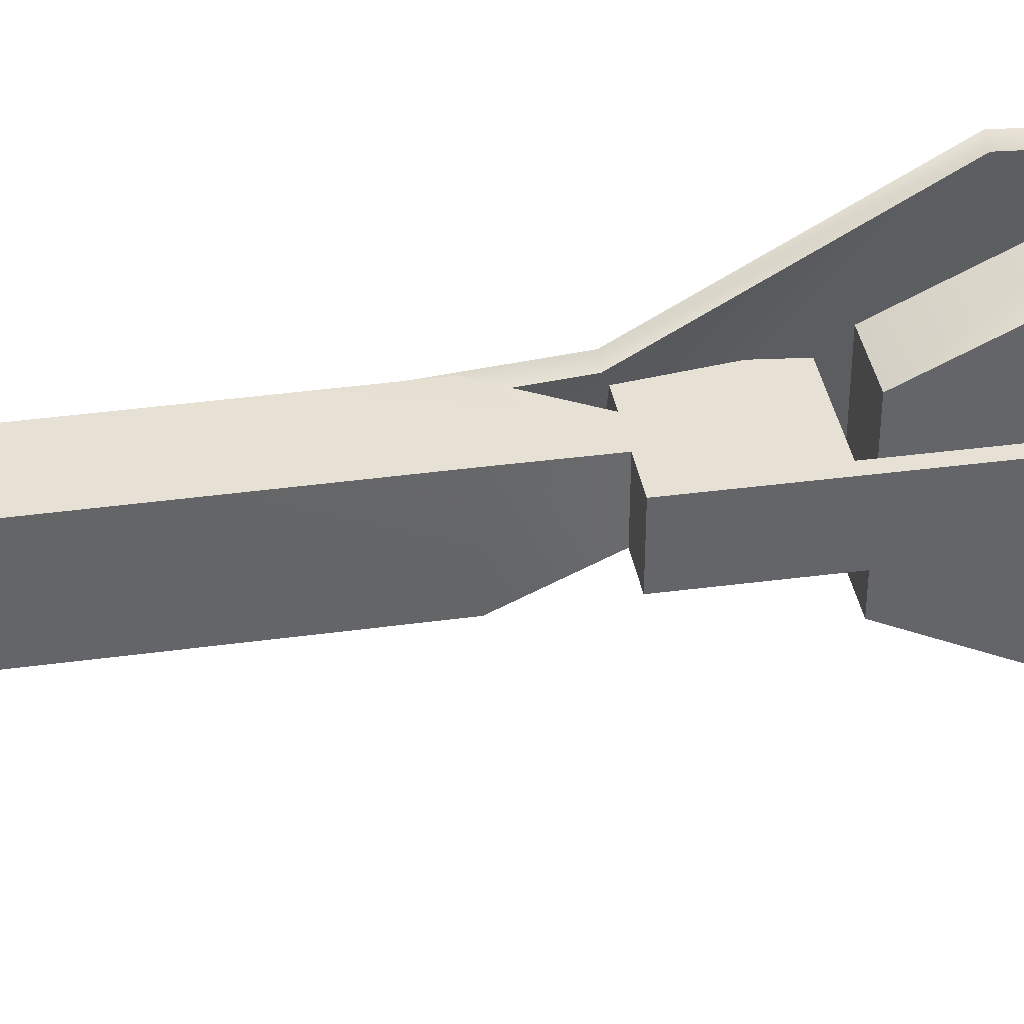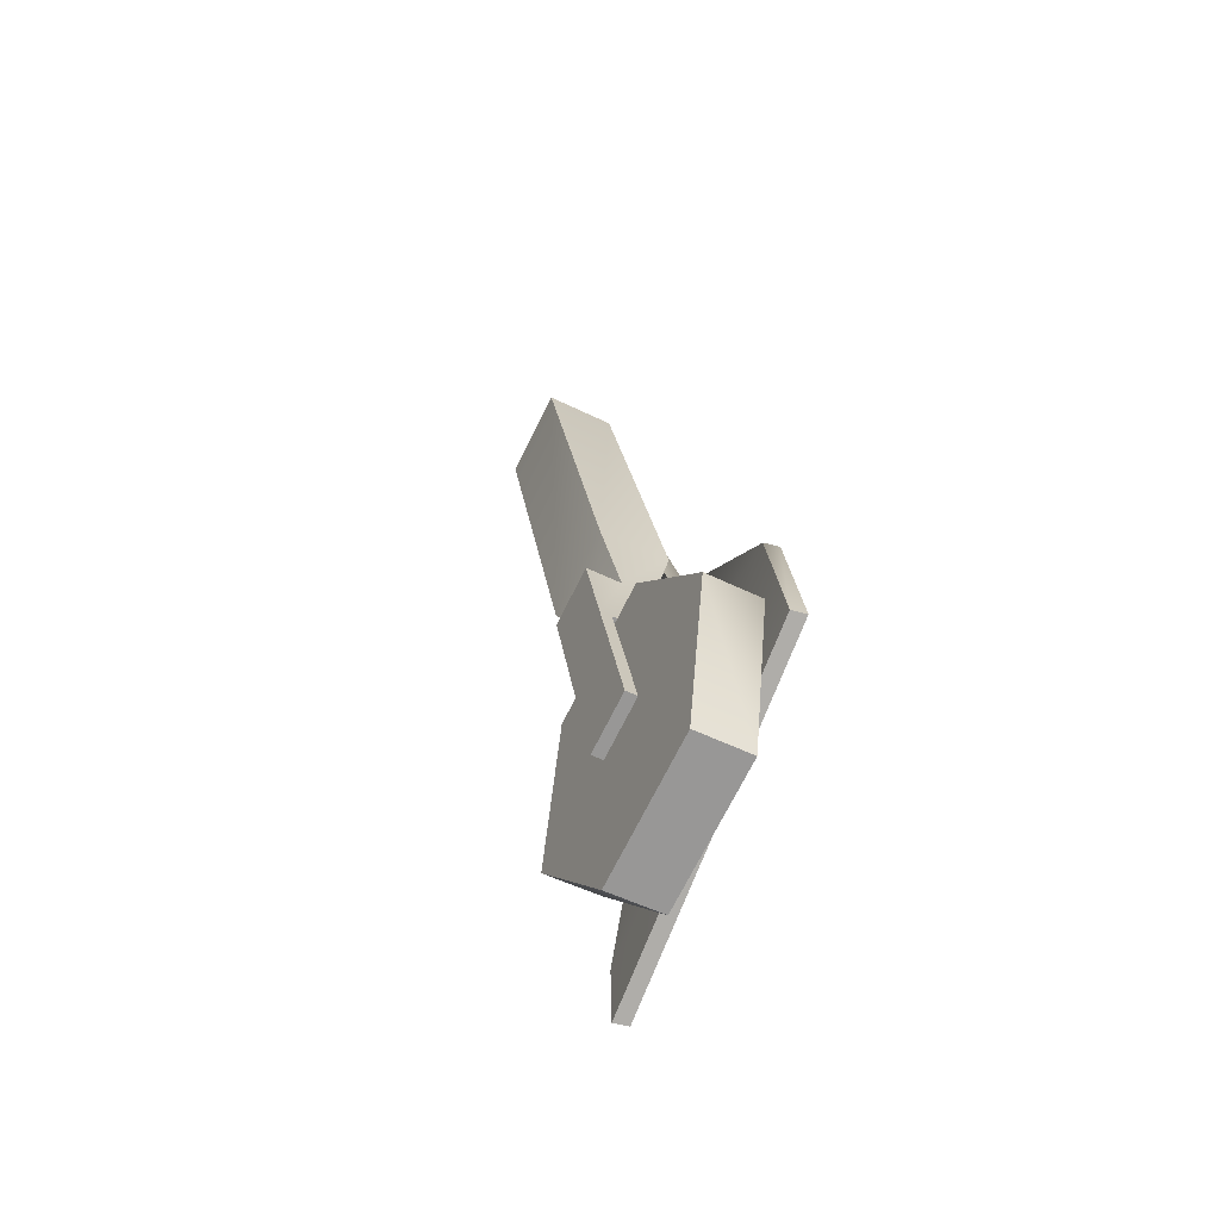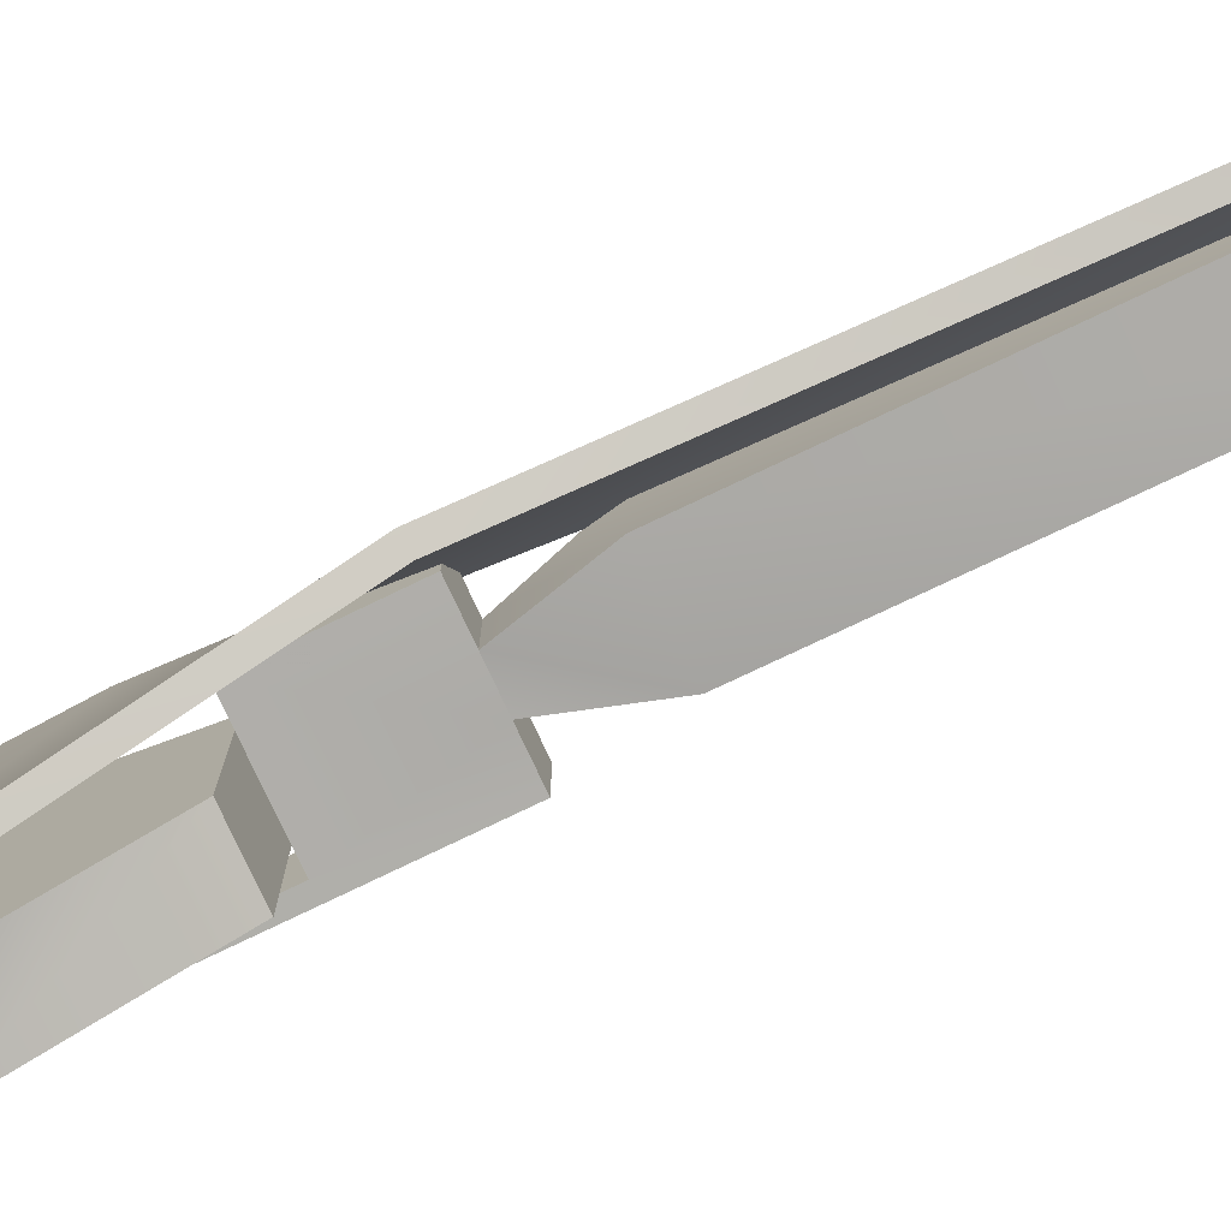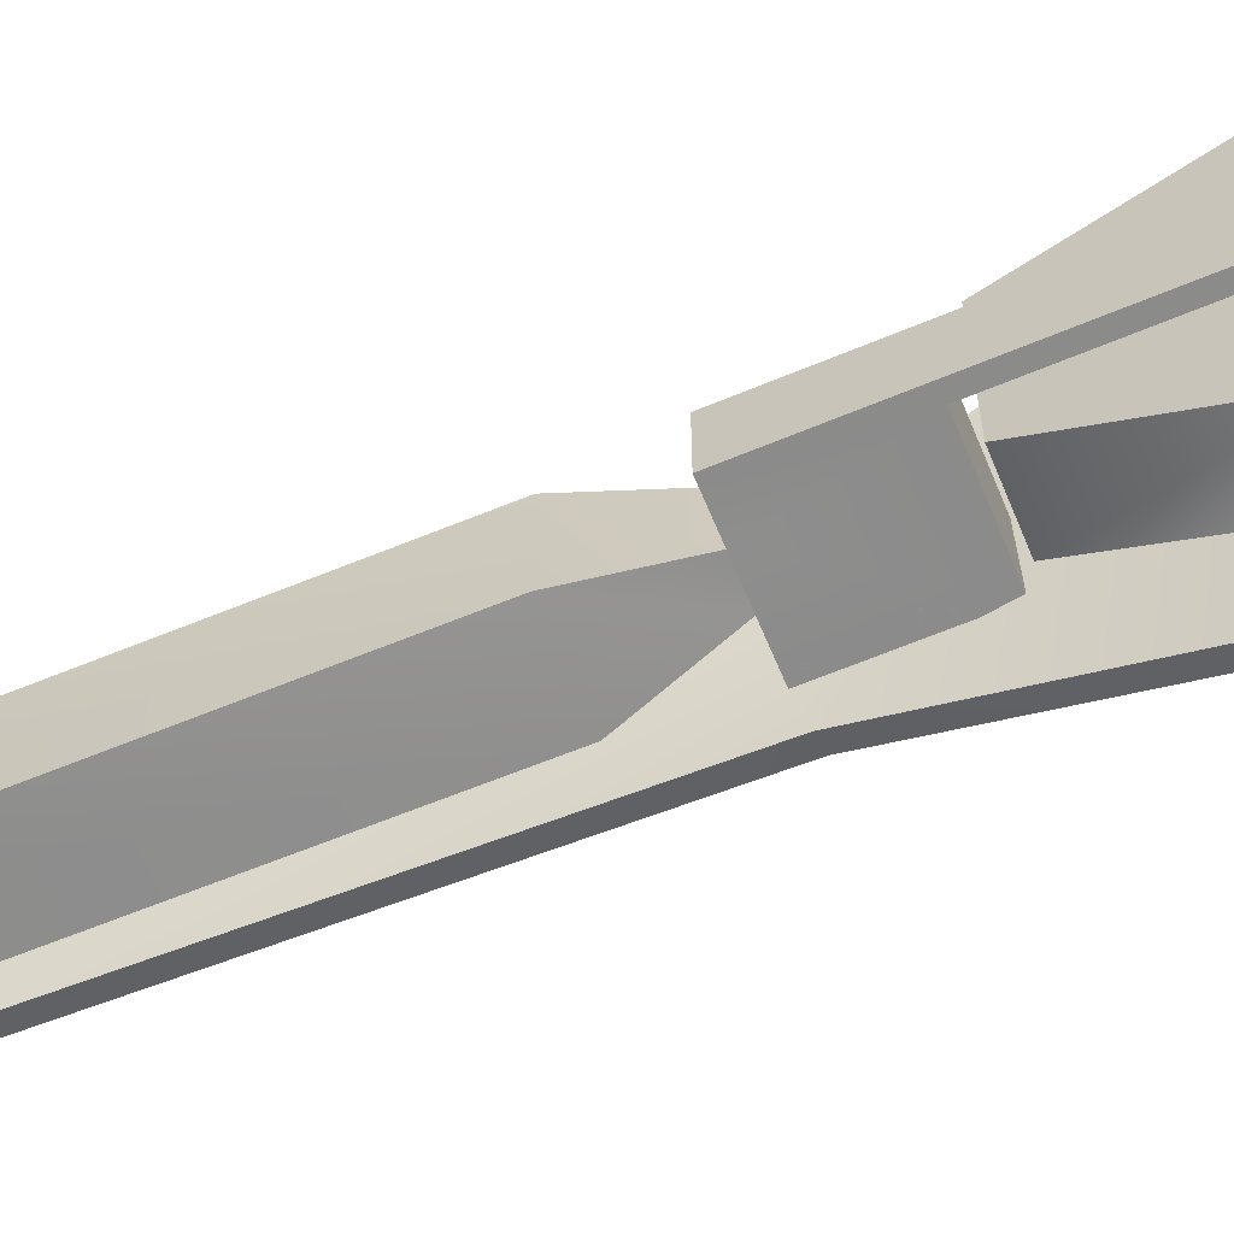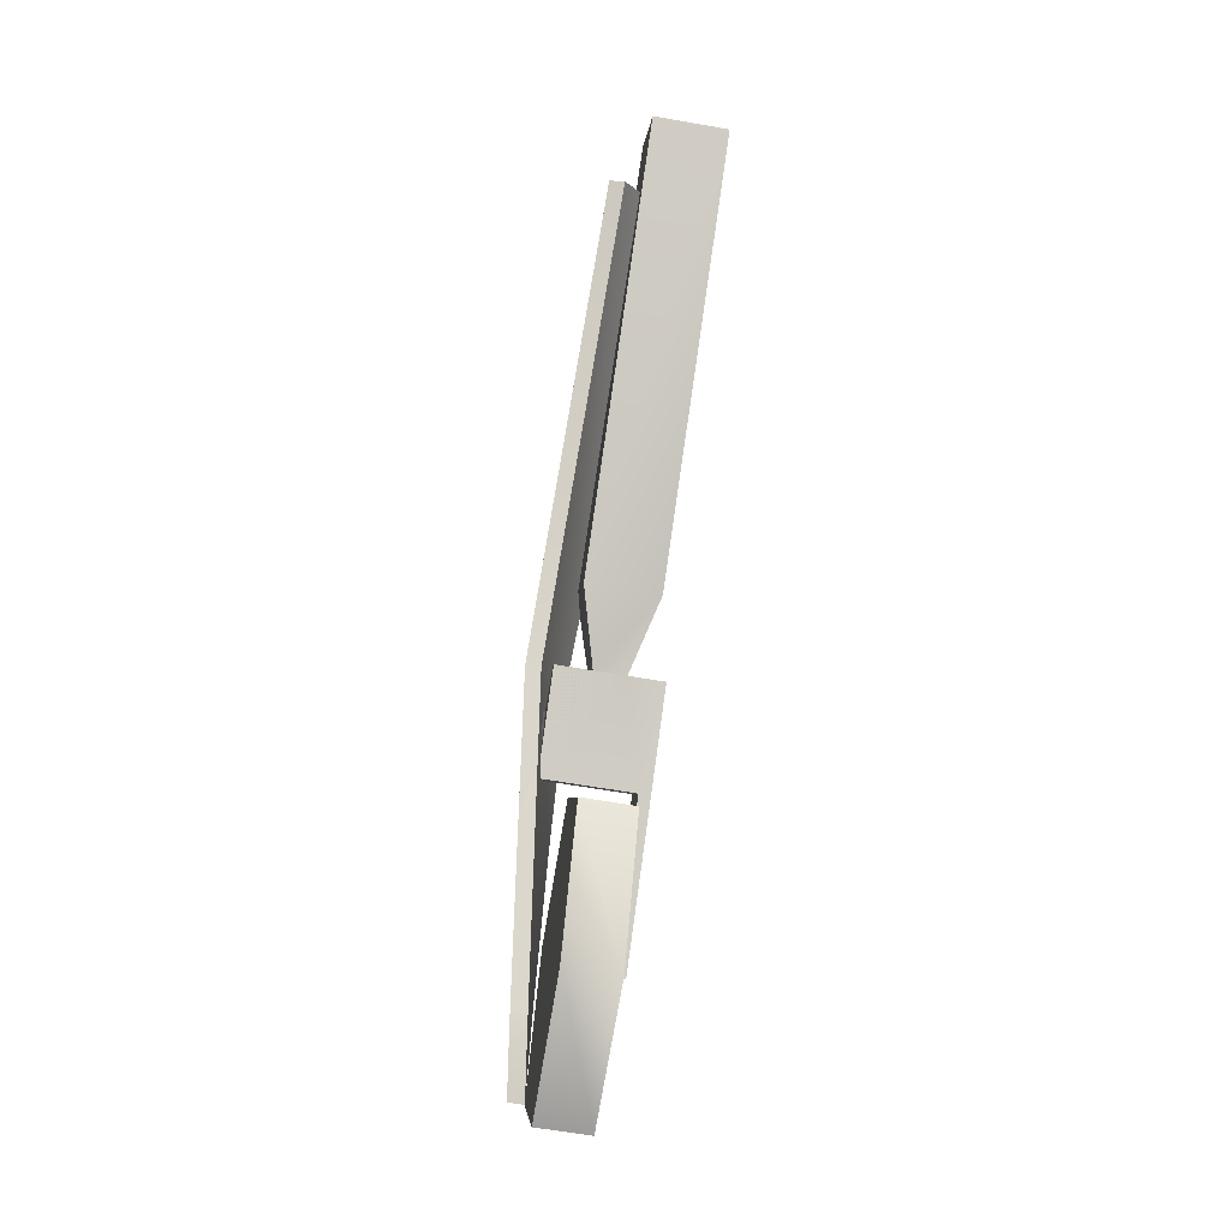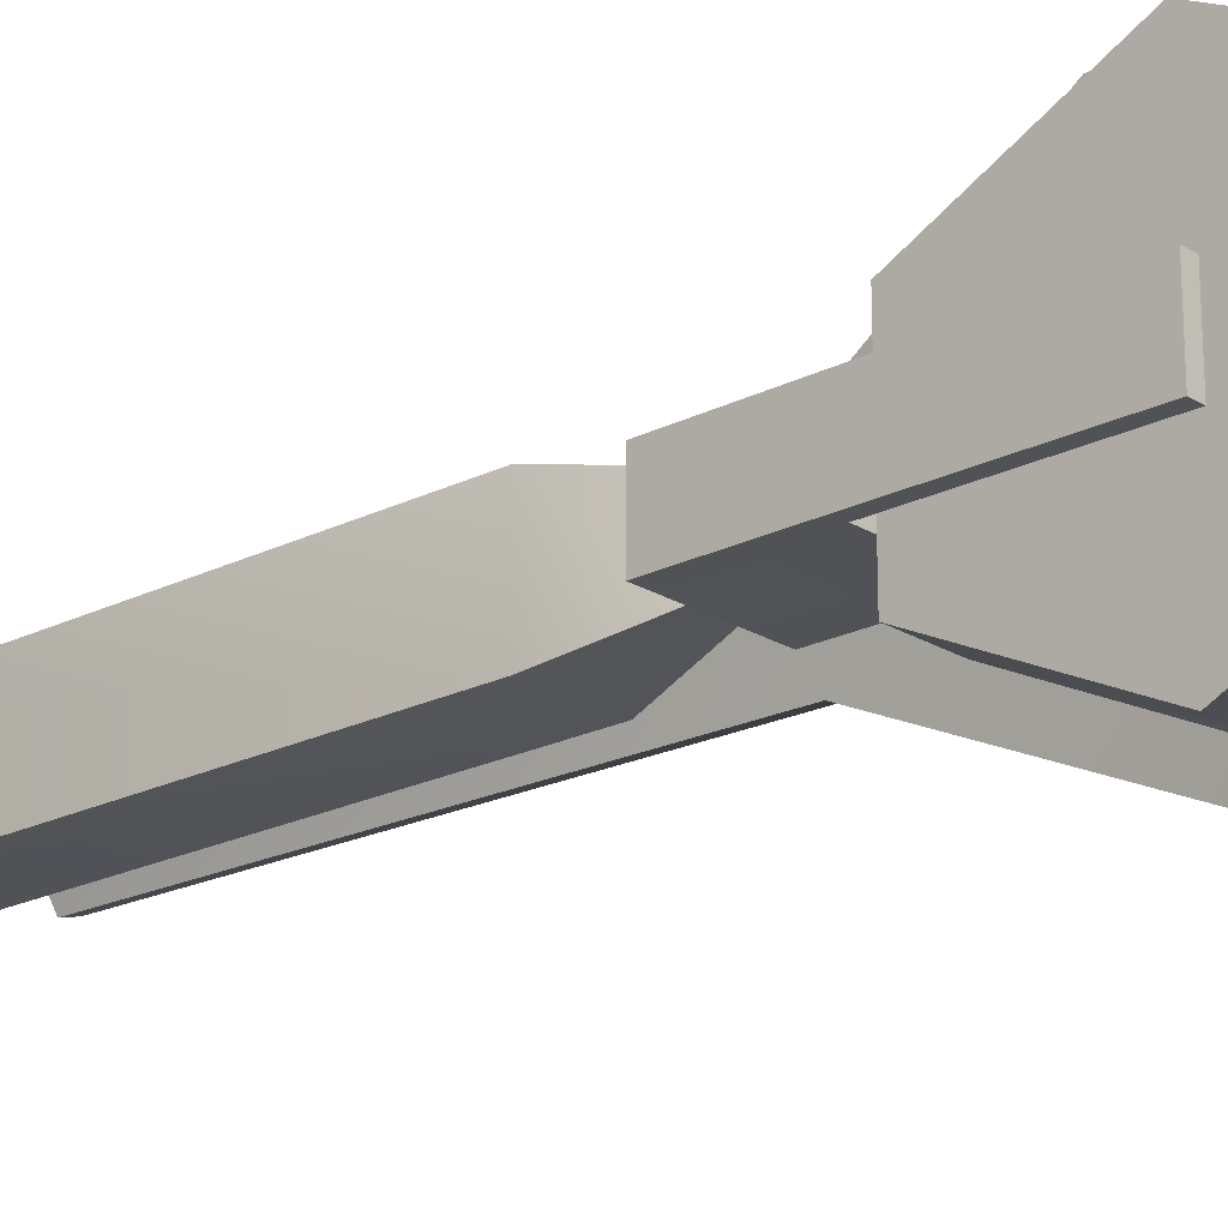
<metadata>
{"format":"obj","ext":"obj","renderer":"f3d","projection":"perspective","resolution":1024,"background":"white","views":[{"elev":38.6,"azim":-91.8,"up":"+Z"},{"elev":-72.0,"azim":-26.8,"up":"+Y"},{"elev":-77.5,"azim":123.6,"up":"+Z"},{"elev":-64.1,"azim":-59.1,"up":"+Z"},{"elev":-5.1,"azim":174.7,"up":"+Y"},{"elev":-21.2,"azim":-39.7,"up":"+Z"}]}
</metadata>
<code>
g
v 2.19 -0.2199 1.408
v 2.146 0.08833 1.562
v 2.189 -0.2214 1.713
v 2.233 -0.5296 1.559
v 2.234 -0.5281 1.254
v 2.192 -0.2183 1.103
v 2.148 0.08987 1.257
v 2.029 0.07061 1.561
v 2.071 -0.2391 1.712
v 2.115 -0.5473 1.558
v 2.116 -0.5458 1.253
v 2.074 -0.2361 1.102
v 2.03 0.07214 1.256
v 2.073 -0.2376 1.407
v 1.997 0.09238 1.478
v 1.998 0.09303 1.349
v 2.22 0.1265 1.35
v 2.219 0.1259 1.479
v 1.966 0.3153 1.479
v 1.966 0.316 1.35
v 2.189 0.3495 1.351
v 2.188 0.3488 1.48
v 2.044 0.3276 1.35
v 2.112 0.3379 1.35
v 2.023 0.09678 1.349
v 2.111 0.3372 1.48
v 2.043 0.3269 1.479
v 2.022 0.09613 1.478
v 2.046 -0.2631 1.476
v 2.047 -0.2624 1.347
v 2.072 -0.2586 1.347
v 2.071 -0.2593 1.476
v 1.84 1.425 1.319
v 1.995 1.448 1.32
v 1.994 1.447 1.52
v 1.839 1.424 1.519
v 1.978 0.484 1.315
v 2.132 0.5064 1.516
v 1.976 0.483 1.515
v 2.133 0.5074 1.316
v 1.954 1.304 1.476
v 2.052 1.309 1.31
v 2.216 0.3416 1.308
v 2.147 0.3538 1.505
v 2.174 -0.0429 1.757
v 2.254 -0.283 1.011
v 2.26 -0.4521 1.005
v 2.205 -0.3492 1.747
v 1.984 1.308 1.484
v 2.083 1.314 1.319
v 2.247 0.3442 1.316
v 2.178 0.3564 1.513
v 2.206 -0.04024 1.764
v 2.286 -0.2803 1.018
v 2.292 -0.4482 1.011
v 2.237 -0.3453 1.752
g mat1
f 2 3 1
f 3 4 1
f 4 5 1
f 5 6 1
f 6 7 1
f 7 2 1
f 9 8 14
f 10 9 14
f 11 10 14
f 12 11 14
f 13 12 14
f 8 13 14
f 9 3 8
f 3 2 8
f 10 4 9
f 4 3 9
f 11 5 10
f 5 4 10
f 12 6 11
f 6 5 11
f 13 7 12
f 7 6 12
f 8 2 13
f 2 7 13
f 16 15 19
f 20 16 19
f 24 21 17
f 21 22 18
f 17 21 18
f 15 28 27
f 19 15 27
f 28 15 29
f 32 28 29
f 27 23 20
f 19 27 20
f 20 23 25
f 16 20 25
f 26 27 28
f 22 21 24
f 26 22 24
f 29 30 31
f 32 29 31
f 25 28 32
f 31 25 32
f 31 30 16
f 25 31 16
f 15 16 30
f 29 15 30
f 35 34 33
f 36 35 33
f 37 39 36
f 33 37 36
f 40 37 33
f 34 40 33
f 39 38 35
f 36 39 35
f 40 34 38
f 39 27 38
f 27 26 38
f 27 39 23
f 39 37 23
f 26 40 38
f 26 24 40
f 24 23 37
f 37 40 24
f 23 17 25
f 21 17 23
f 26 28 18
f 26 18 22
f 28 25 18
f 25 17 18
f 34 35 38
f 42 44 41
f 43 44 42
f 43 45 44
f 46 45 43
f 46 48 45
f 47 48 46
f 51 43 50
f 43 42 50
f 42 41 50
f 41 49 50
f 41 44 49
f 44 52 49
f 51 50 52
f 50 49 52
f 44 45 52
f 45 53 52
f 46 43 54
f 43 51 54
f 53 54 52
f 54 51 52
f 45 48 53
f 48 56 53
f 48 47 56
f 47 55 56
f 55 47 54
f 47 46 54
f 55 54 56
f 54 53 56

</code>
